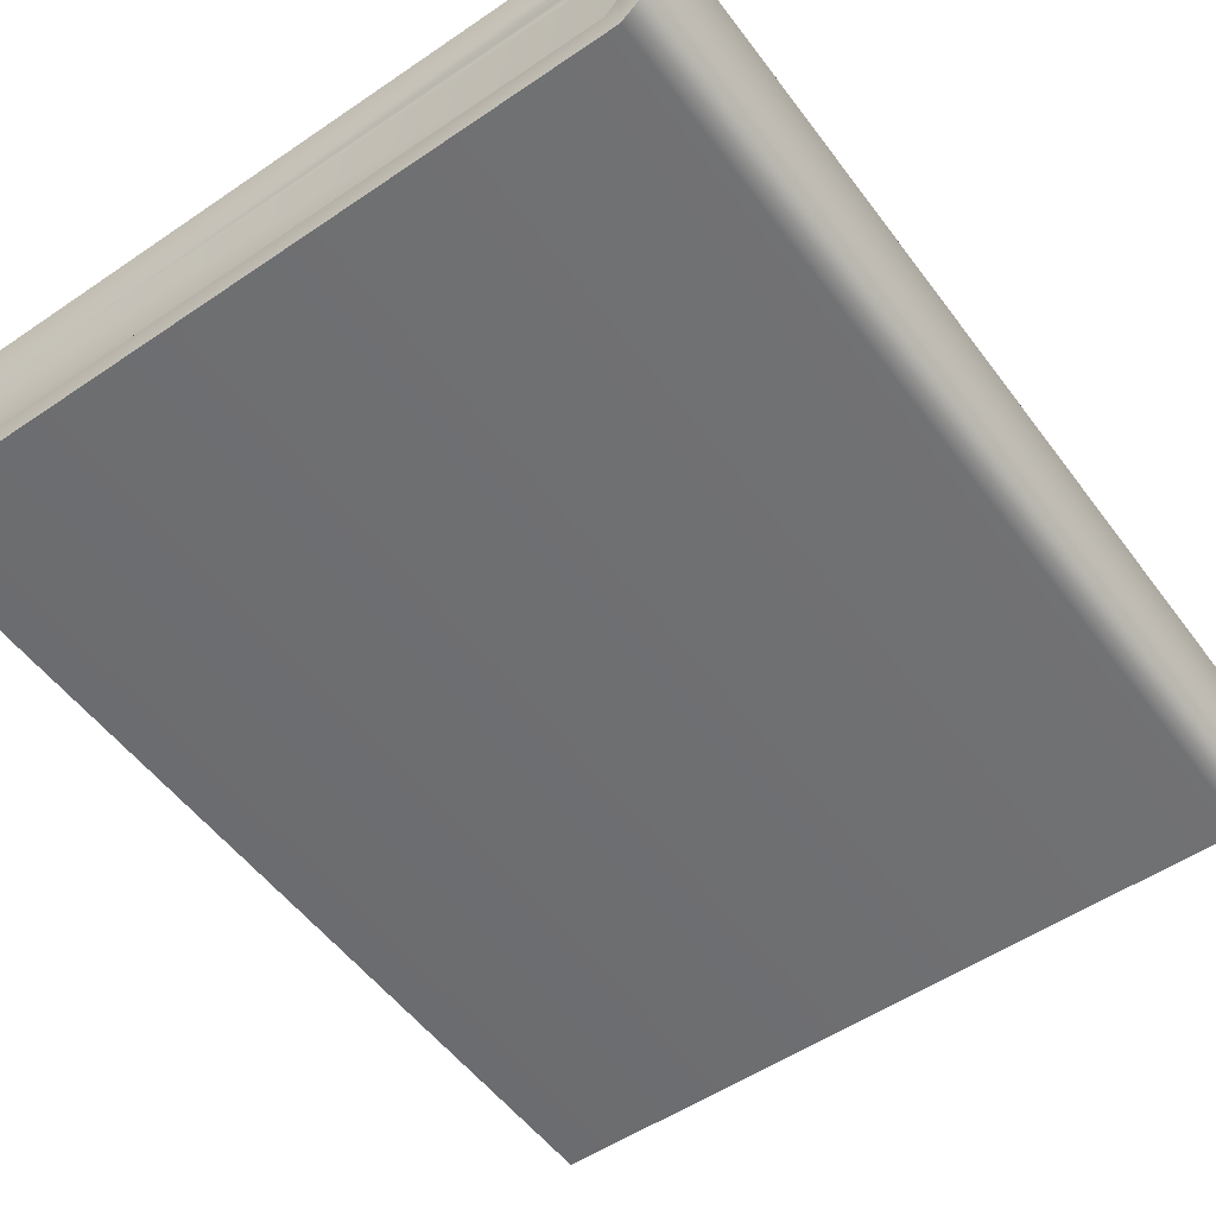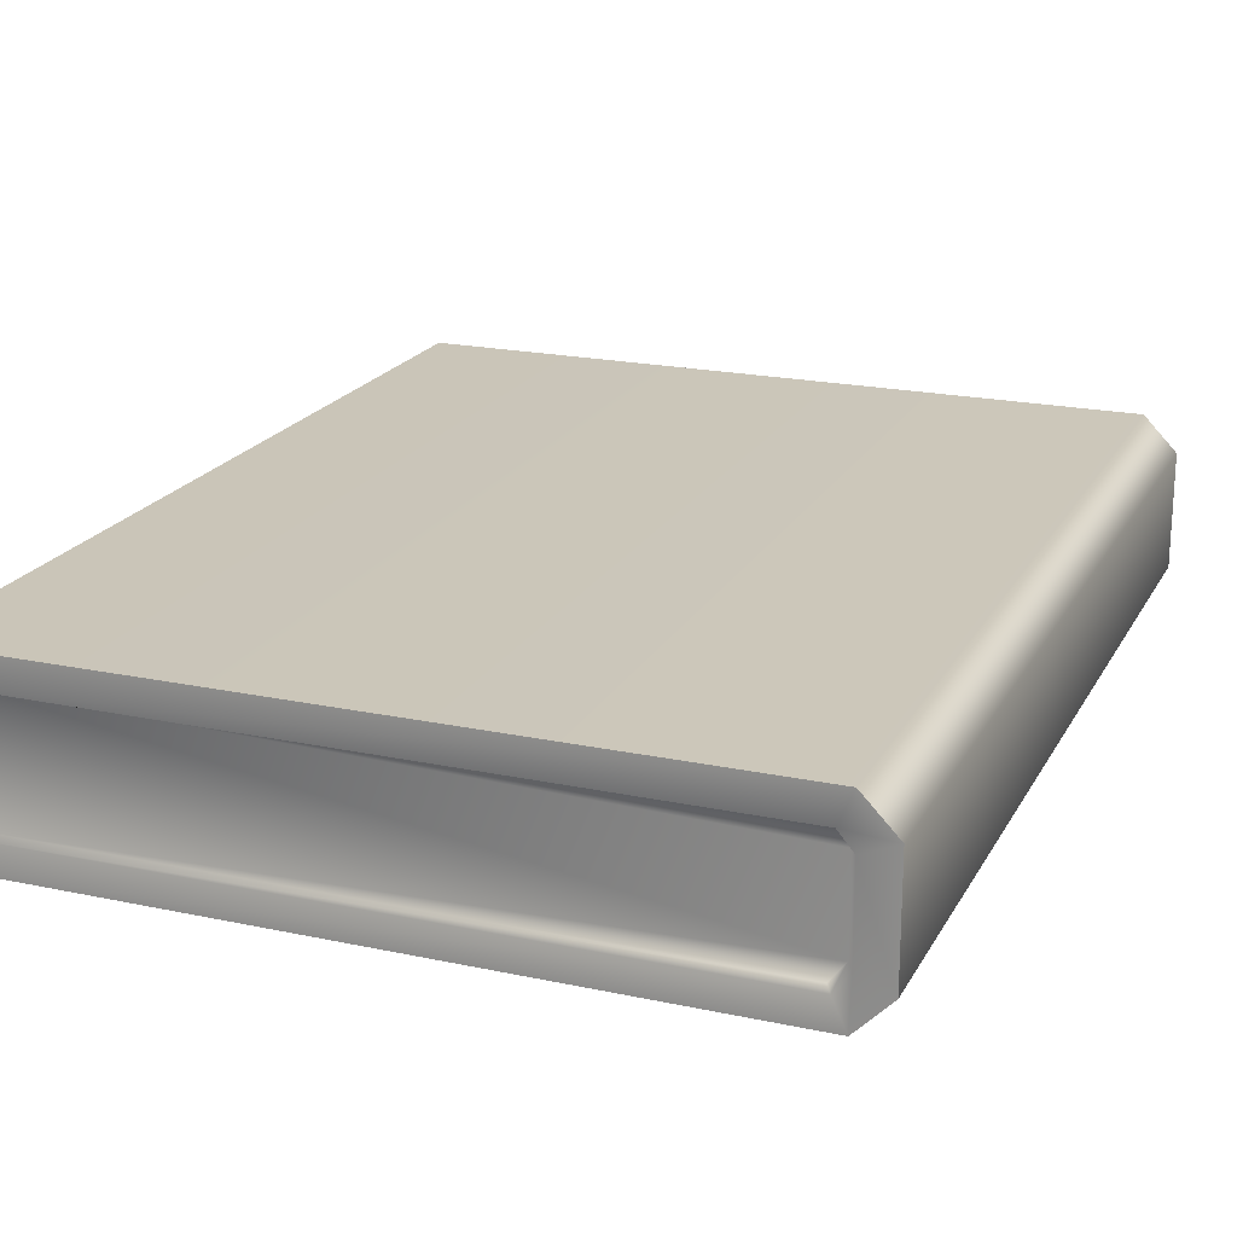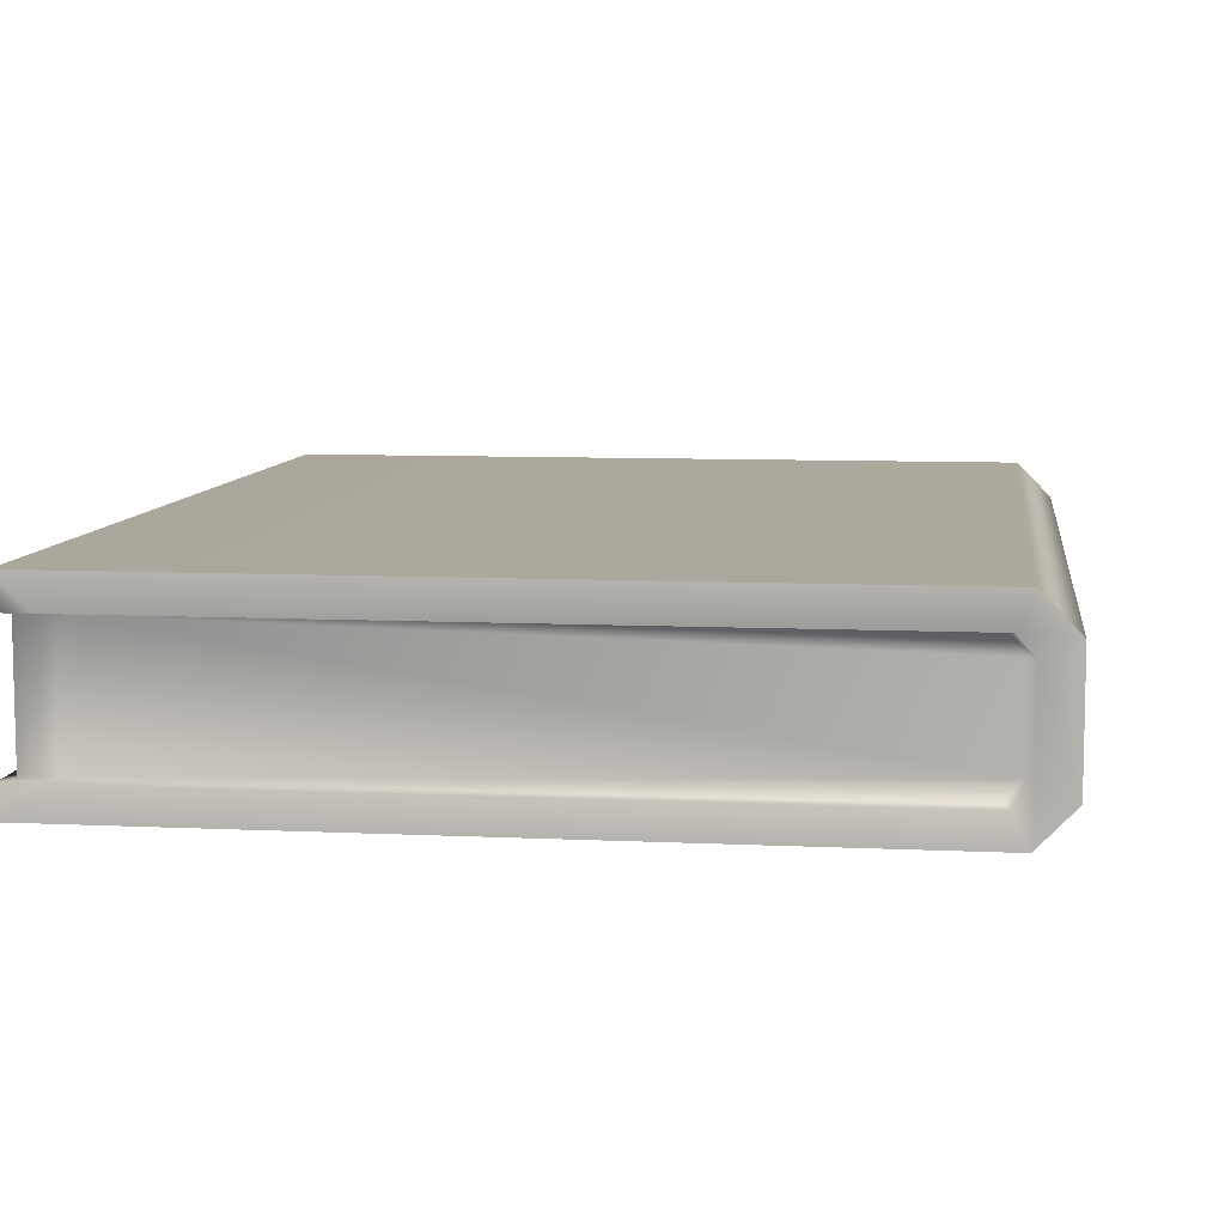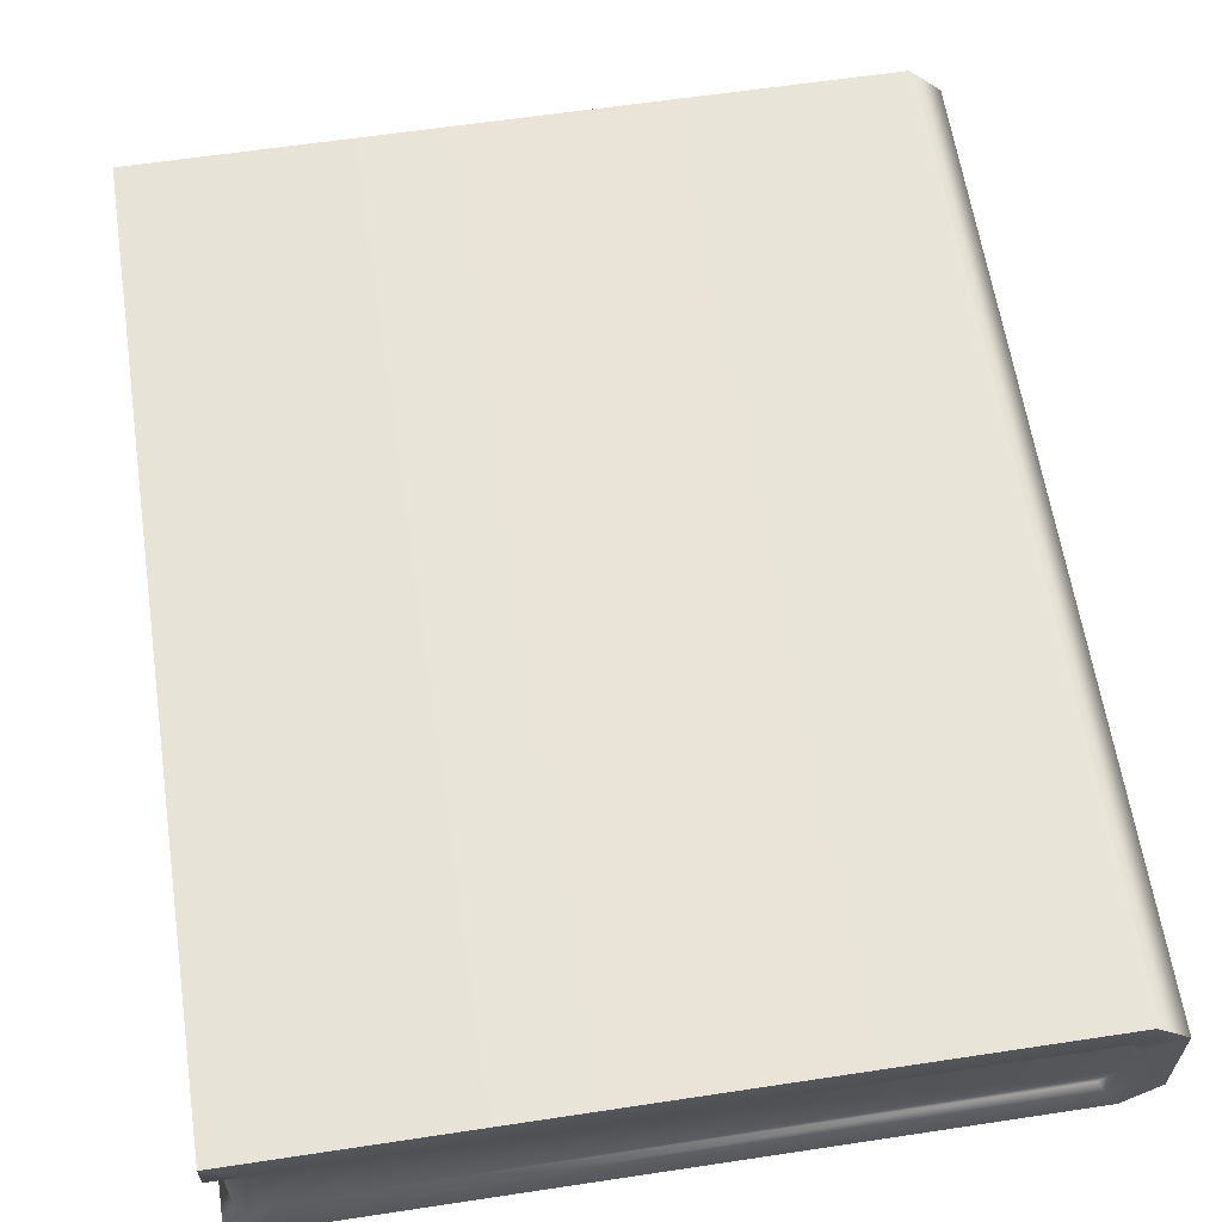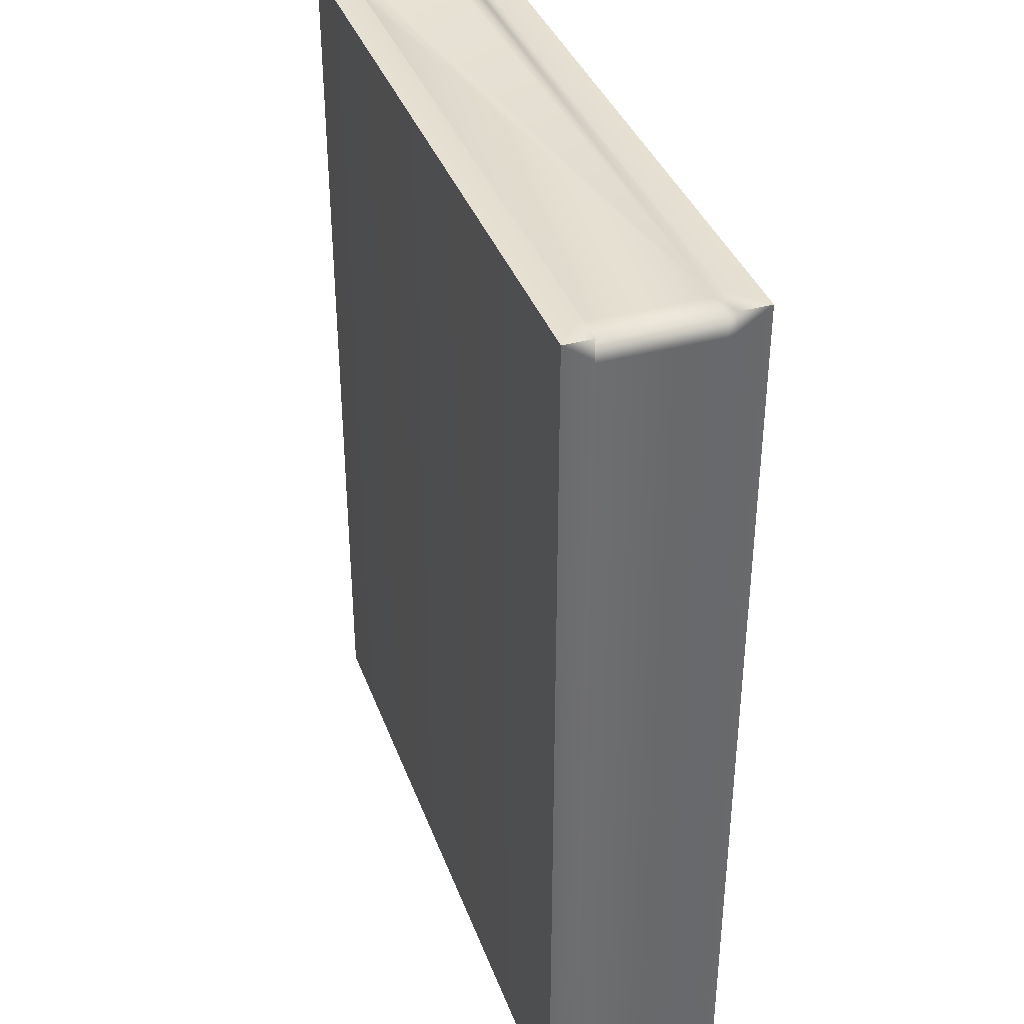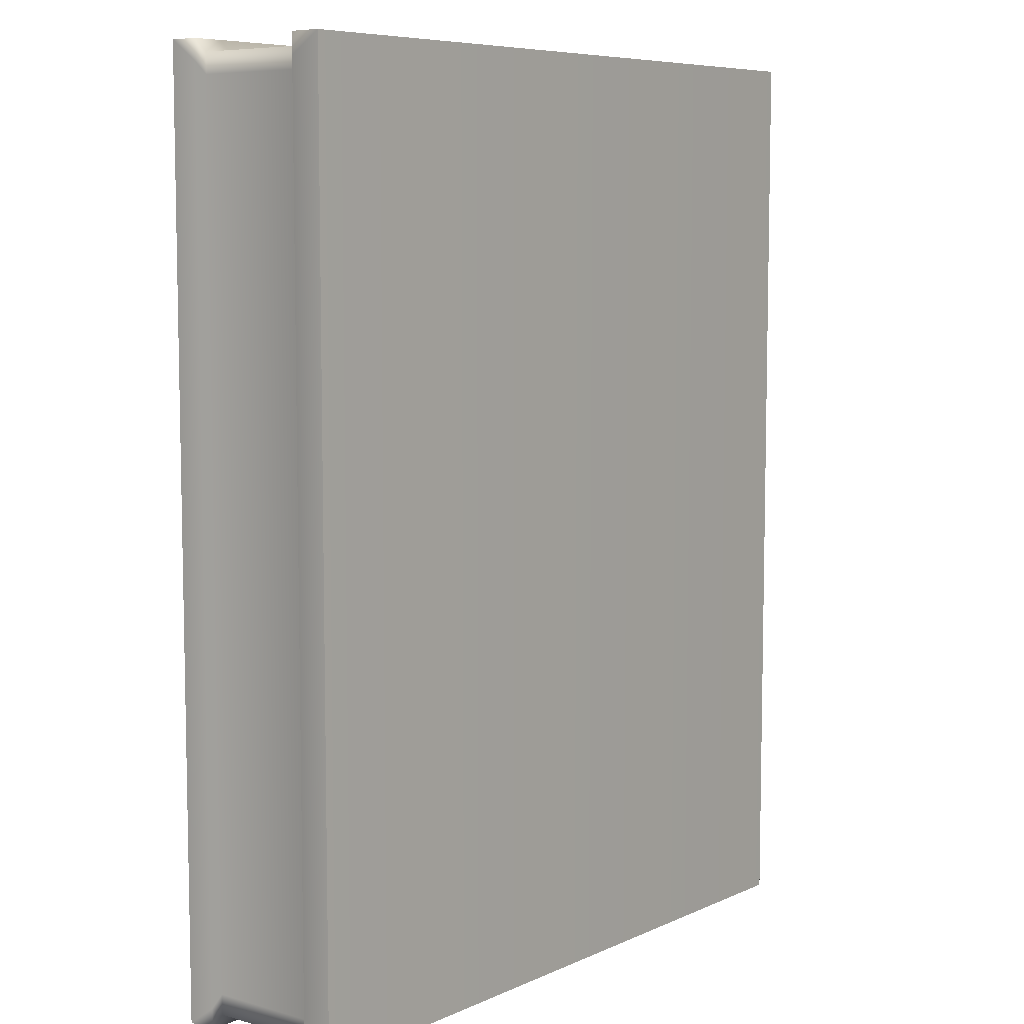
<metadata>
{"format":"obj","ext":"obj","renderer":"f3d","projection":"perspective","resolution":1024,"background":"white","views":[{"elev":-53.7,"azim":35.9,"up":"+Z"},{"elev":20.3,"azim":21.4,"up":"+Z"},{"elev":8.3,"azim":7.5,"up":"+Z"},{"elev":61.9,"azim":-8.7,"up":"+Z"},{"elev":37.7,"azim":-109.0,"up":"+Y"},{"elev":7.4,"azim":-51.3,"up":"+Y"}]}
</metadata>
<code>
g PlantBook_Knockoff
v 0.2748 0.3058 0.02081
v 0.2748 -0.3058 0.09495
v 0.2748 0.3058 0.09495
v 0.2748 -0.3058 0.02081
v 0.2529 -0.3058 -0.001805
v 0.2529 0.3058 -0.001805
v -0.2257 0.3058 -0.001805
v -0.2257 -0.3058 -0.001805
v 0.2529 0.3058 0.1176
v 0.2748 0.3058 0.09495
v 0.2748 -0.3058 0.09495
v 0.2529 -0.3058 0.1176
v -0.2257 -0.3058 0.1176
v -0.2257 0.3058 0.1176
v 0.2494 0.2981 0.08523
v 0.24 0.2981 0.09618
v -0.1974 0.2981 0.09618
v 0.2494 0.2981 0.03051
v 0.24 0.2981 0.01824
v -0.1974 0.2981 0.01824
v -0.2179 0.2981 0.09618
v -0.2179 0.2981 0.01824
v -0.2179 0.2848 0.09618
v -0.2179 0.2848 0.01824
v -0.2179 -0.2848 0.01824
v -0.2179 -0.2848 0.09618
v -0.2179 -0.2981 0.09618
v -0.2179 -0.2981 0.01824
v -0.1974 -0.2981 0.09618
v -0.1974 -0.2981 0.01824
v 0.2494 -0.2981 0.03051
v 0.24 -0.2981 0.01824
v 0.2494 -0.2981 0.08523
v 0.24 -0.2981 0.09618
v -0.2257 -0.2922 0.01723
v -0.2257 0.3058 -0.001805
v -0.2257 0.2922 0.01723
v -0.2257 0.3058 0.01723
v -0.2257 -0.3058 -0.001805
v -0.2257 -0.3058 0.01723
v -0.2257 0.3058 -0.001805
v -0.2046 0.3058 0.01723
v 0.2529 0.3058 -0.001805
v 0.2441 0.3058 0.01723
v 0.2748 0.3058 0.02081
v 0.2537 0.3058 0.02982
v 0.2748 0.3058 0.09495
v 0.2537 0.3058 0.08595
v 0.2529 0.3058 0.1176
v 0.2441 0.3058 0.09719
v -0.2257 0.3058 0.1176
v -0.2046 0.3058 0.09719
v -0.2257 0.3058 0.09719
v -0.2257 0.3058 0.1176
v -0.2257 0.2922 0.09719
v -0.2257 -0.3058 0.1176
v -0.2257 -0.2922 0.09719
v -0.2257 -0.3058 0.09719
v -0.2257 -0.3058 0.1176
v -0.2046 -0.3058 0.09719
v 0.2529 -0.3058 0.1176
v 0.2441 -0.3058 0.09719
v 0.2748 -0.3058 0.09495
v 0.2537 -0.3058 0.08595
v 0.2748 -0.3058 0.02081
v 0.2537 -0.3058 0.02982
v 0.2529 -0.3058 -0.001805
v 0.2441 -0.3058 0.01723
v -0.2257 -0.3058 -0.001805
v -0.2046 -0.3058 0.01723
v 0.2441 0.3058 0.09719
v 0.24 0.2981 0.09618
v 0.2494 0.2981 0.08523
v 0.2537 0.3058 0.08595
v -0.2046 0.3058 0.09719
v 0.2494 0.2981 0.03051
v -0.1974 0.2981 0.09618
v 0.2537 0.3058 0.02982
v -0.2257 0.3058 0.09719
v 0.24 0.2981 0.01824
v -0.2179 0.2981 0.09618
v 0.2441 0.3058 0.01723
v -0.2257 0.2922 0.09719
v -0.1974 0.2981 0.01824
v -0.2179 0.2848 0.09618
v -0.2046 0.3058 0.01723
v -0.2257 -0.2922 0.09719
v -0.2179 0.2981 0.01824
v -0.2179 -0.2848 0.09618
v -0.2257 0.3058 0.01723
v -0.2257 -0.3058 0.09719
v -0.2179 0.2848 0.01824
v -0.2179 -0.2981 0.09618
v -0.2257 0.2922 0.01723
v -0.2046 -0.3058 0.09719
v -0.2179 -0.2848 0.01824
v -0.1974 -0.2981 0.09618
v -0.2257 -0.2922 0.01723
v 0.2441 -0.3058 0.09719
v -0.2179 -0.2981 0.01824
v 0.24 -0.2981 0.09618
v -0.2257 -0.3058 0.01723
v 0.2537 -0.3058 0.08595
v -0.1974 -0.2981 0.01824
v 0.2494 -0.2981 0.08523
v -0.2046 -0.3058 0.01723
v 0.2537 -0.3058 0.02982
v 0.24 -0.2981 0.01824
v 0.2494 -0.2981 0.03051
v 0.2441 -0.3058 0.01723
g PlantBook_Knockoff_0
f 3 2 1
f 2 4 1
f 1 4 5
f 6 1 5
f 6 5 7
f 5 8 7
f 11 10 9
f 12 11 9
f 13 12 9
f 14 13 9
f 17 16 15
f 17 15 18
f 17 18 19
f 19 20 17
f 17 20 21
f 20 22 21
f 23 21 22
f 24 23 22
f 23 24 25
f 26 23 25
f 26 25 27
f 25 28 27
f 29 27 28
f 30 29 28
f 31 29 30
f 30 32 31
f 31 33 29
f 33 34 29
f 37 36 35
f 38 36 37
f 36 39 35
f 35 39 40
f 42 41 38
f 43 41 42
f 44 43 42
f 45 43 44
f 46 45 44
f 47 45 46
f 48 47 46
f 49 47 48
f 50 49 48
f 51 49 50
f 52 51 50
f 53 51 52
f 55 54 53
f 56 54 55
f 57 56 55
f 58 56 57
f 60 59 58
f 61 59 60
f 62 61 60
f 63 61 62
f 64 63 62
f 65 63 64
f 66 65 64
f 67 65 66
f 68 67 66
f 69 67 68
f 70 69 68
f 40 69 70
f 73 72 71
f 74 73 71
f 71 72 75
f 76 73 74
f 72 77 75
f 78 76 74
f 75 77 79
f 80 76 78
f 77 81 79
f 82 80 78
f 79 81 83
f 84 80 82
f 81 85 83
f 86 84 82
f 83 85 87
f 88 84 86
f 85 89 87
f 90 88 86
f 87 89 91
f 92 88 90
f 89 93 91
f 94 92 90
f 91 93 95
f 96 92 94
f 93 97 95
f 98 96 94
f 95 97 99
f 100 96 98
f 97 101 99
f 102 100 98
f 99 101 103
f 104 100 102
f 101 105 103
f 106 104 102
f 103 105 107
f 108 104 106
f 105 109 107
f 110 108 106
f 107 109 110
f 109 108 110

</code>
